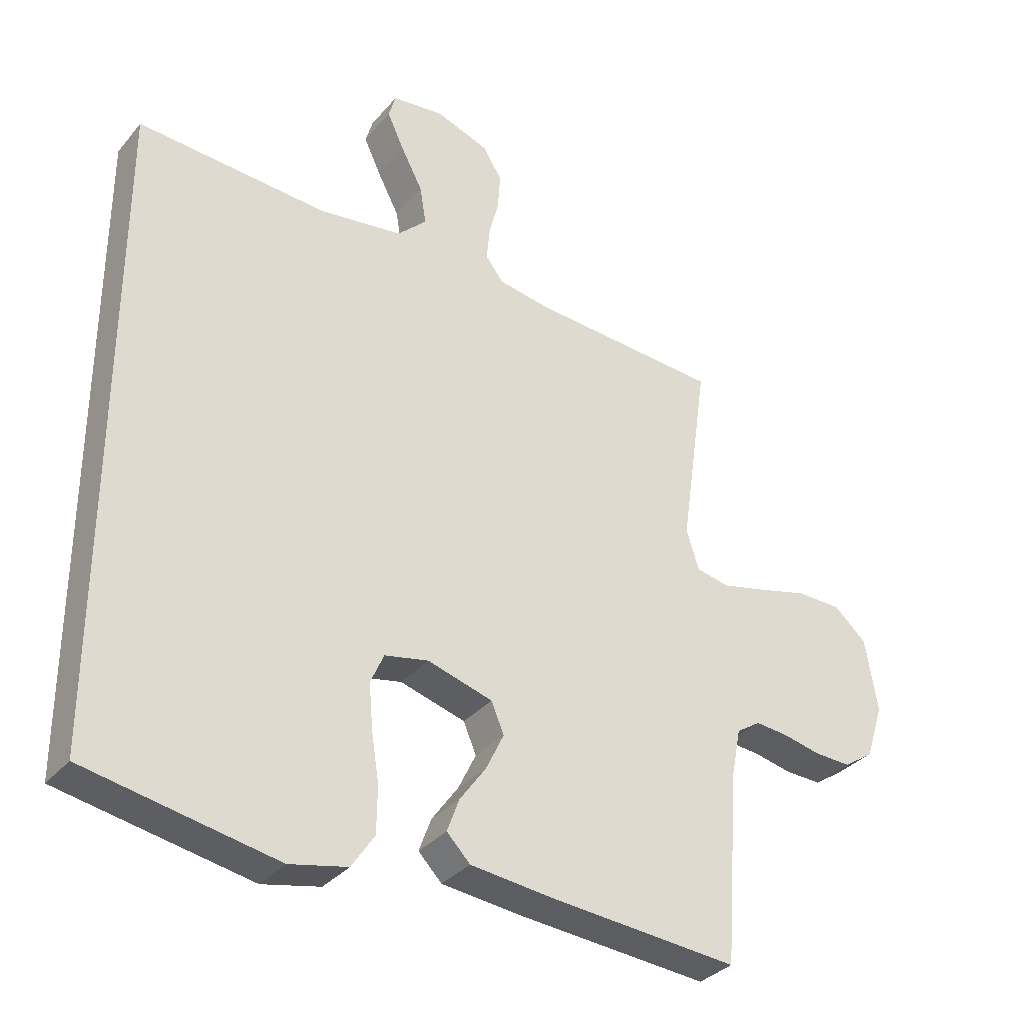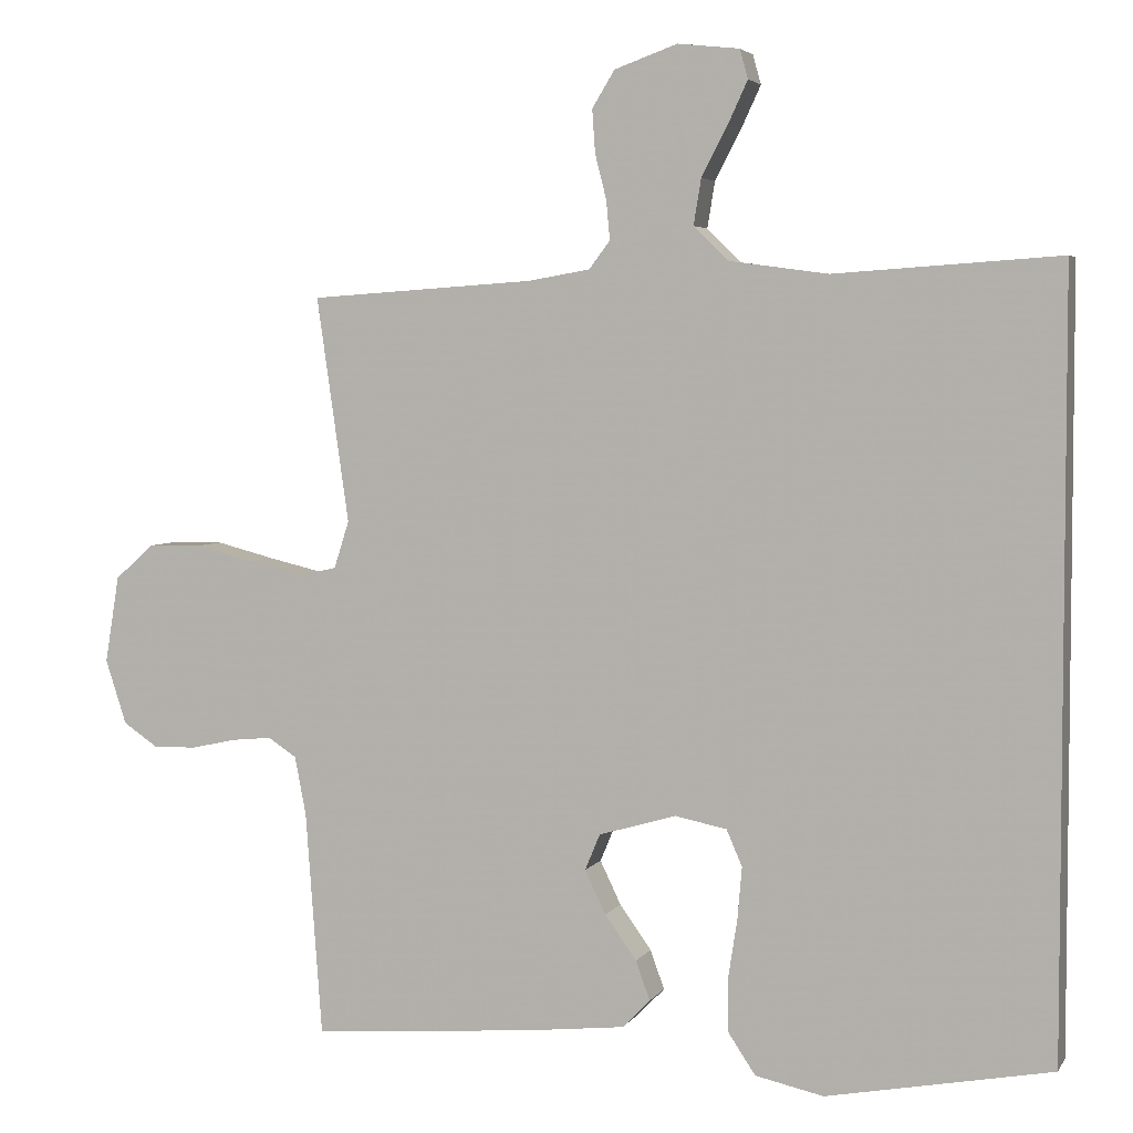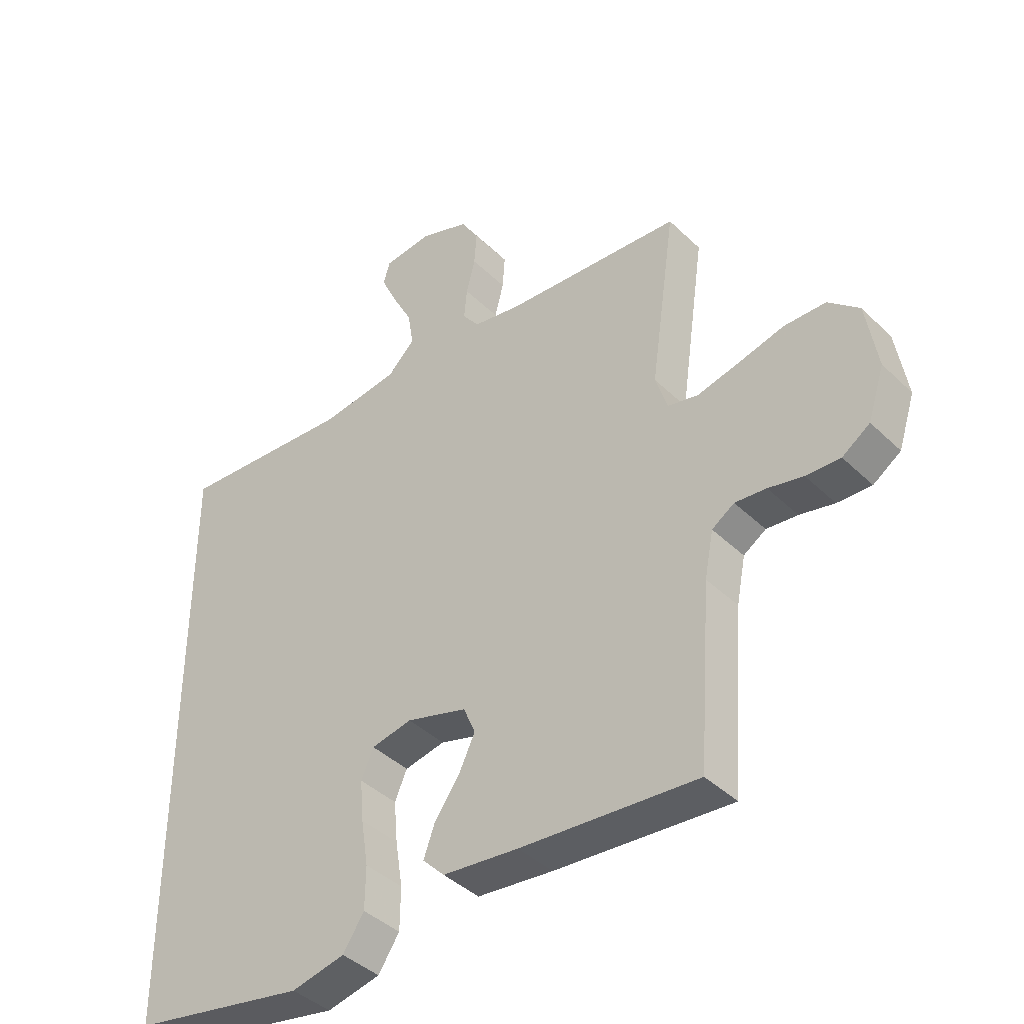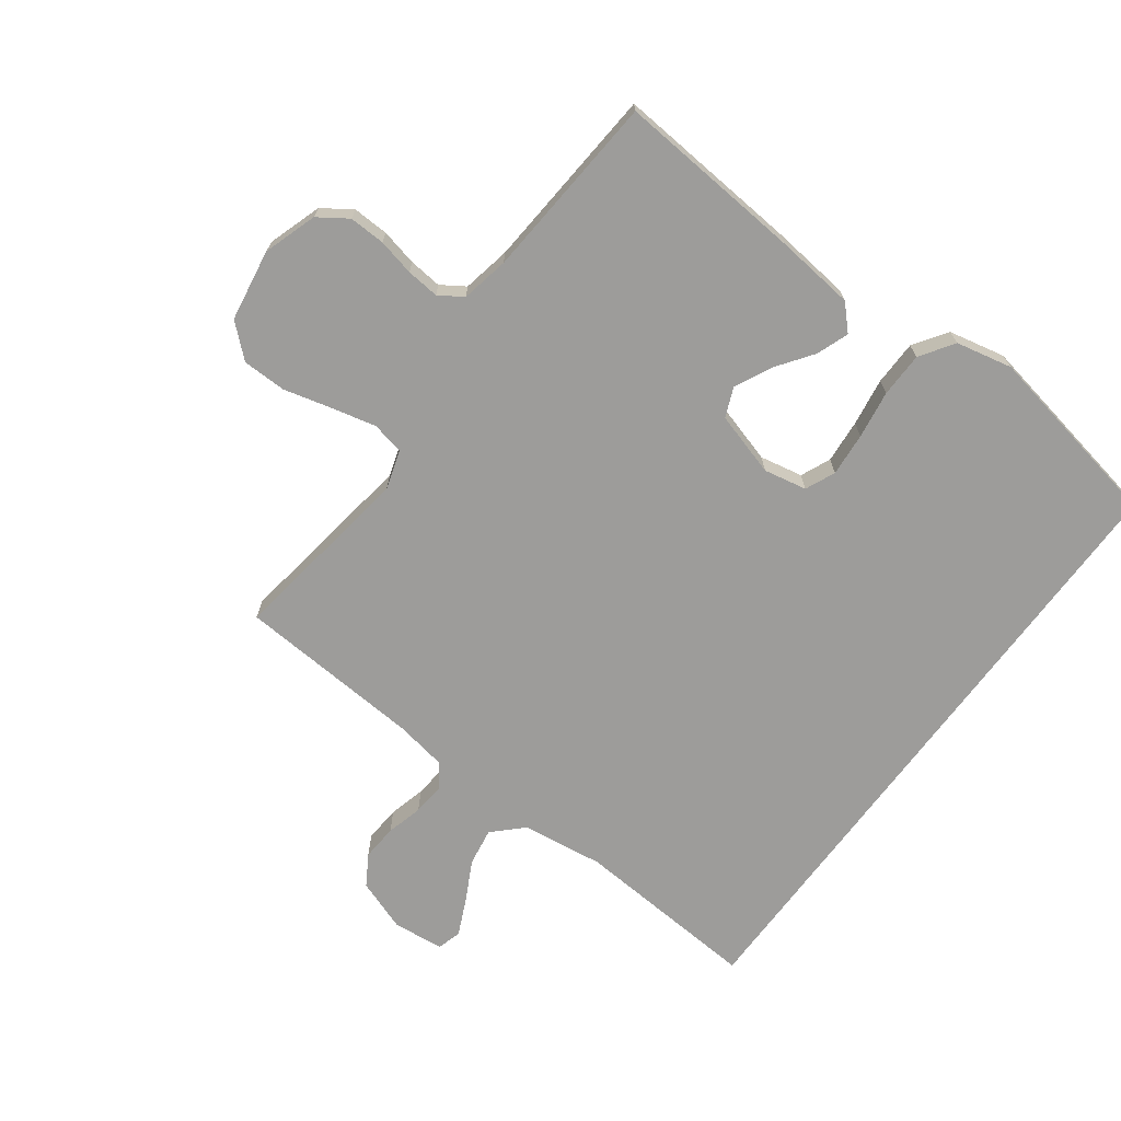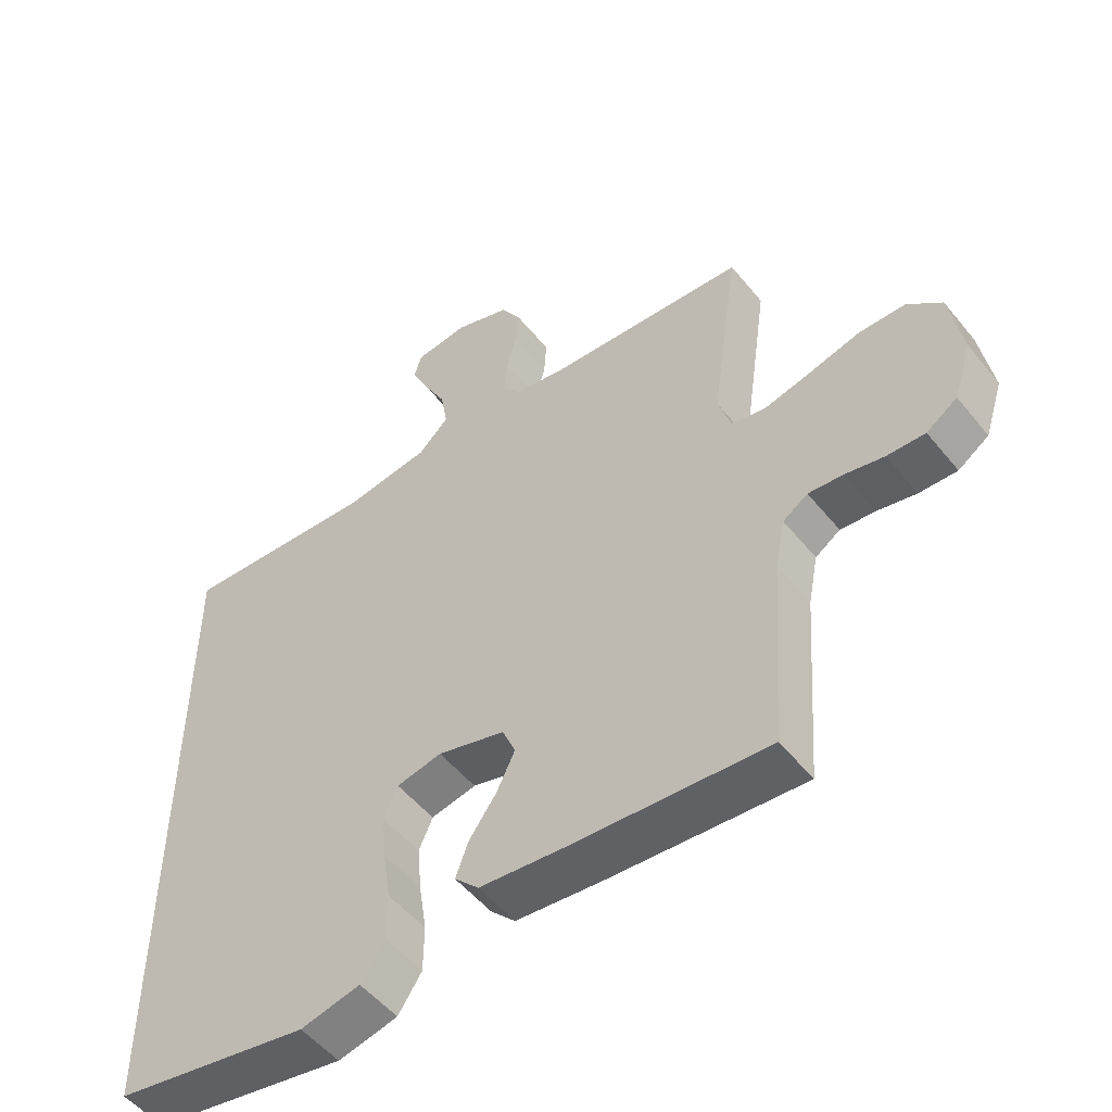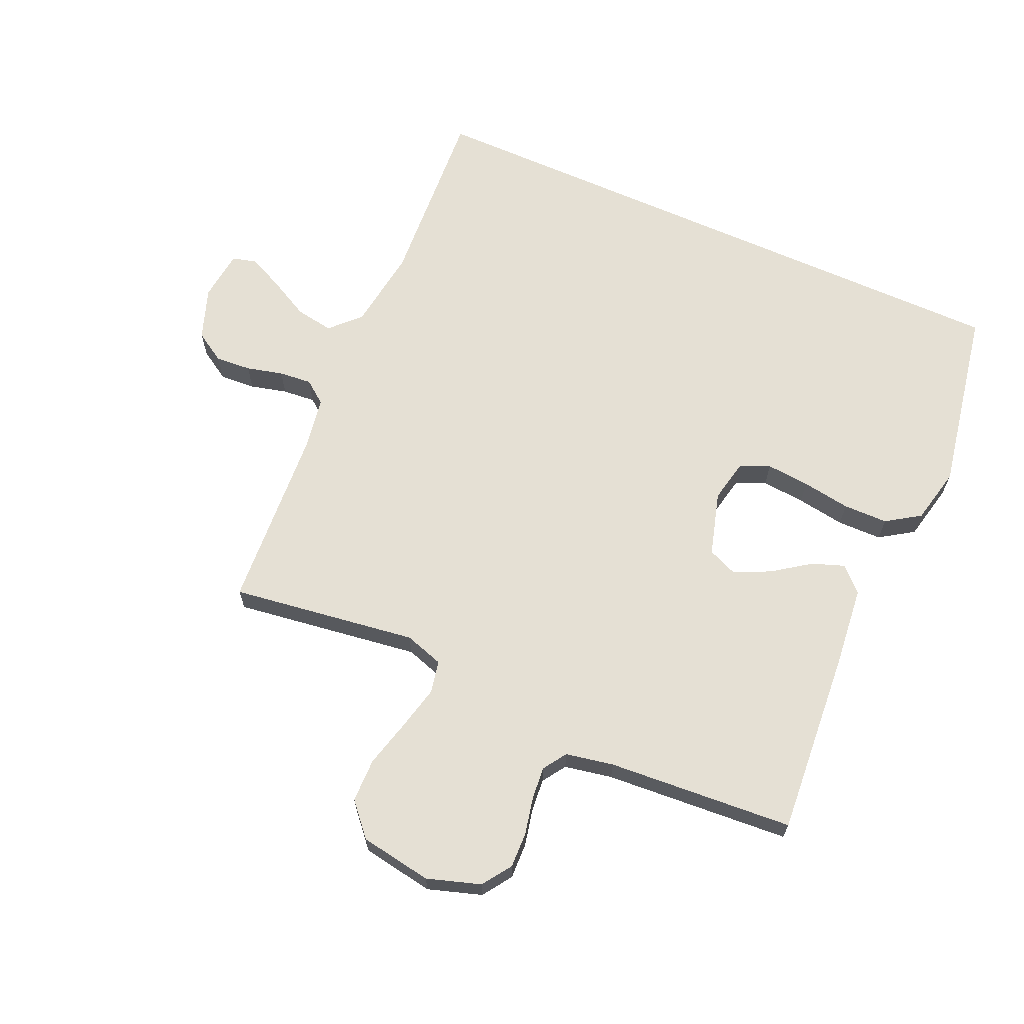
<metadata>
{"format":"obj","ext":"obj","renderer":"f3d","projection":"perspective","resolution":1024,"background":"white","views":[{"elev":-33.6,"azim":-33.7,"up":"+Z"},{"elev":4.2,"azim":-162.4,"up":"+Z"},{"elev":-40.9,"azim":40.7,"up":"+Z"},{"elev":-70.1,"azim":143.4,"up":"+Y"},{"elev":-52.3,"azim":37.9,"up":"+Z"},{"elev":65.8,"azim":114.1,"up":"+Y"}]}
</metadata>
<code>
v -0.5 0.07 0.545
v -0.2 0.07 0.525
v -0.068 0.07 0.543
v -0.022 0.07 0.588
v -0.032 0.07 0.649
v -0.066 0.07 0.714
v -0.093 0.07 0.772
v -0.082 0.07 0.811
v 0 0.07 0.82
v 0.084 0.07 0.79
v 0.114 0.07 0.741
v 0.11 0.07 0.683
v 0.095 0.07 0.624
v 0.09 0.07 0.571
v 0.118 0.07 0.534
v 0.2 0.07 0.52
v 0.5 0.07 0.5
v 0.457 0.07 0.2
v 0.477 0.07 0.137
v 0.529 0.07 0.126
v 0.601 0.07 0.143
v 0.678 0.07 0.163
v 0.749 0.07 0.162
v 0.801 0.07 0.116
v 0.82 0.07 0
v 0.792 0.07 -0.086
v 0.745 0.07 -0.118
v 0.687 0.07 -0.116
v 0.628 0.07 -0.103
v 0.575 0.07 -0.098
v 0.537 0.07 -0.123
v 0.522 0.07 -0.2
v 0.5 0.07 -0.5
v 0.2 0.07 -0.476
v 0.071 0.07 -0.462
v 0.034 0.07 -0.424
v 0.053 0.07 -0.372
v 0.095 0.07 -0.313
v 0.123 0.07 -0.255
v 0.103 0.07 -0.207
v 0 0.07 -0.177
v -0.069 0.07 -0.191
v -0.09 0.07 -0.239
v -0.084 0.07 -0.309
v -0.072 0.07 -0.387
v -0.073 0.07 -0.459
v -0.109 0.07 -0.513
v -0.2 0.07 -0.533
v -0.5 0.07 -0.477
v -0.5 0 0.545
v -0.2 0 0.525
v -0.068 0 0.543
v -0.022 0 0.588
v -0.032 0 0.649
v -0.066 0 0.714
v -0.093 0 0.772
v -0.082 0 0.811
v 0 0 0.82
v 0.084 0 0.79
v 0.114 0 0.741
v 0.11 0 0.683
v 0.095 0 0.624
v 0.09 0 0.571
v 0.118 0 0.534
v 0.2 0 0.52
v 0.5 0 0.5
v 0.457 0 0.2
v 0.477 0 0.137
v 0.529 0 0.126
v 0.601 0 0.143
v 0.678 0 0.163
v 0.749 0 0.162
v 0.801 0 0.116
v 0.82 0 0
v 0.792 0 -0.086
v 0.745 0 -0.118
v 0.687 0 -0.116
v 0.628 0 -0.103
v 0.575 0 -0.098
v 0.537 0 -0.123
v 0.522 0 -0.2
v 0.5 0 -0.5
v 0.2 0 -0.476
v 0.071 0 -0.462
v 0.034 0 -0.424
v 0.053 0 -0.372
v 0.095 0 -0.313
v 0.123 0 -0.255
v 0.103 0 -0.207
v 0 0 -0.177
v -0.069 0 -0.191
v -0.09 0 -0.239
v -0.084 0 -0.309
v -0.072 0 -0.387
v -0.073 0 -0.459
v -0.109 0 -0.513
v -0.2 0 -0.533
v -0.5 0 -0.477
f 48 49 1 2
f 47 48 2 3
f 44 45 46 47
f 43 44 47
f 43 47 3
f 42 43 3 4
f 41 42 4
f 40 41 4
f 39 40 4
f 35 36 37 38
f 35 38 39
f 32 33 34 35
f 31 32 35 39
f 30 31 39 4
f 26 27 28 29
f 21 22 23 24
f 20 21 24 25
f 19 20 25 26
f 16 17 18
f 15 16 18 19
f 10 11 12 13
f 10 13 14
f 9 10 14
f 8 9 14
f 5 6 7 8
f 5 8 14
f 4 5 14 15
f 19 26 29 30
f 4 15 19 30
f 51 50 98 97
f 52 51 97 96
f 96 95 94 93
f 96 93 92
f 52 96 92
f 53 52 92 91
f 53 91 90
f 53 90 89
f 53 89 88
f 87 86 85 84
f 88 87 84
f 84 83 82 81
f 88 84 81 80
f 53 88 80 79
f 78 77 76 75
f 73 72 71 70
f 74 73 70 69
f 75 74 69 68
f 67 66 65
f 68 67 65 64
f 62 61 60 59
f 63 62 59
f 63 59 58
f 63 58 57
f 57 56 55 54
f 63 57 54
f 64 63 54 53
f 79 78 75 68
f 79 68 64 53
f 1 50 51 2
f 2 51 52 3
f 3 52 53 4
f 4 53 54 5
f 5 54 55 6
f 6 55 56 7
f 7 56 57 8
f 8 57 58 9
f 9 58 59 10
f 10 59 60 11
f 11 60 61 12
f 12 61 62 13
f 13 62 63 14
f 14 63 64 15
f 15 64 65 16
f 16 65 66 17
f 17 66 67 18
f 18 67 68 19
f 19 68 69 20
f 20 69 70 21
f 21 70 71 22
f 22 71 72 23
f 23 72 73 24
f 24 73 74 25
f 25 74 75 26
f 26 75 76 27
f 27 76 77 28
f 28 77 78 29
f 29 78 79 30
f 30 79 80 31
f 31 80 81 32
f 32 81 82 33
f 33 82 83 34
f 34 83 84 35
f 35 84 85 36
f 36 85 86 37
f 37 86 87 38
f 38 87 88 39
f 39 88 89 40
f 40 89 90 41
f 41 90 91 42
f 42 91 92 43
f 43 92 93 44
f 44 93 94 45
f 45 94 95 46
f 46 95 96 47
f 47 96 97 48
f 48 97 98 49
f 49 98 50 1

</code>
